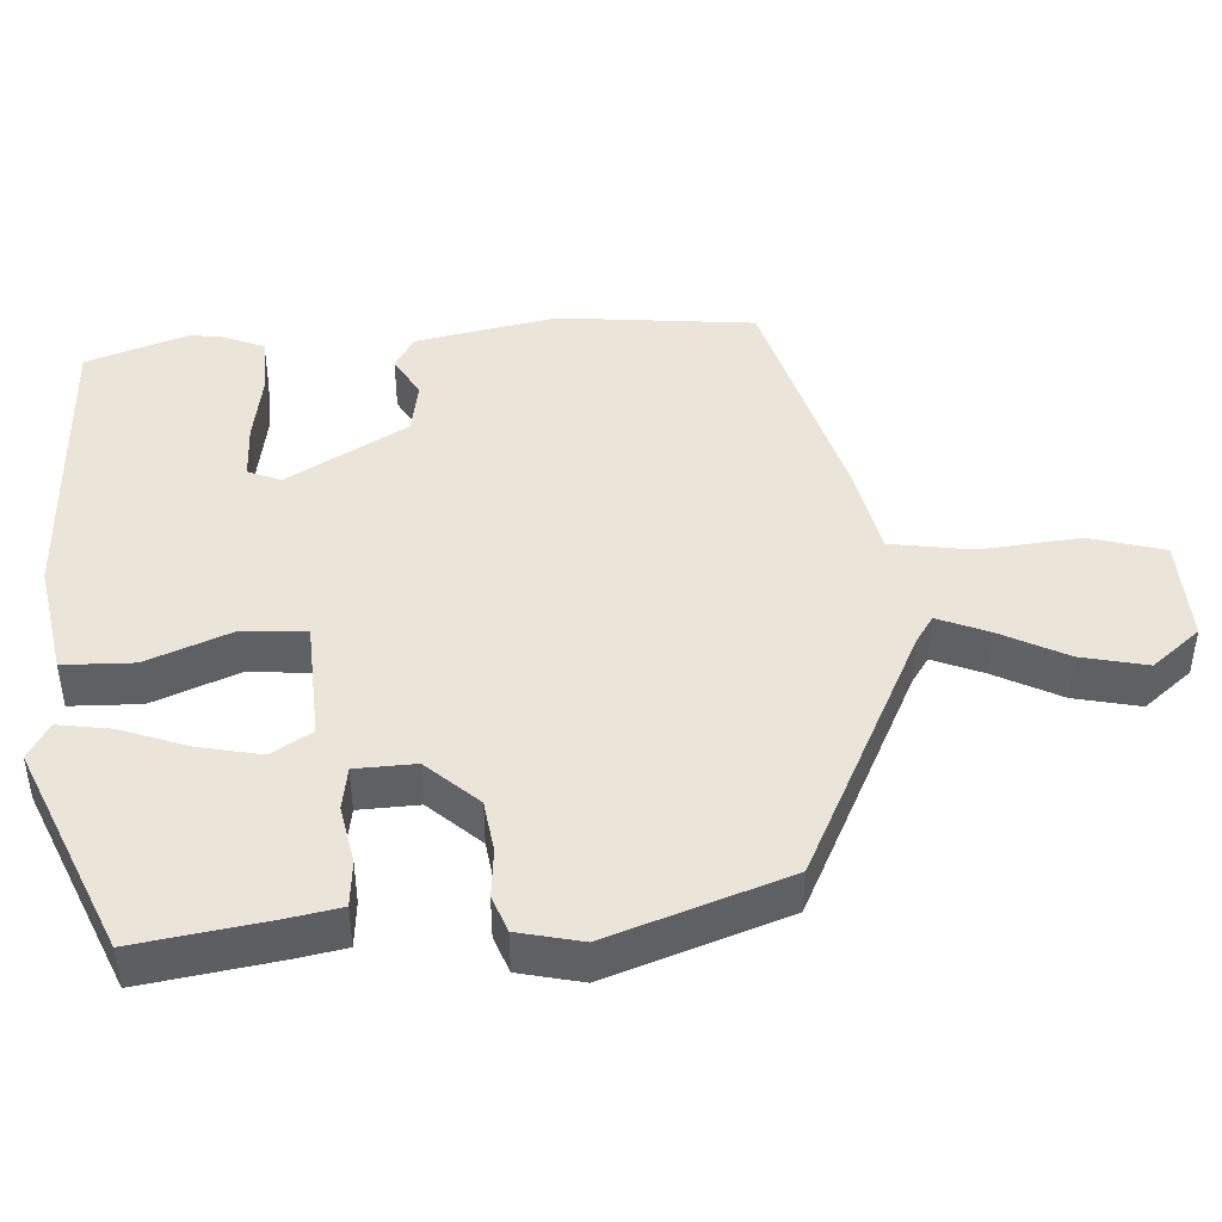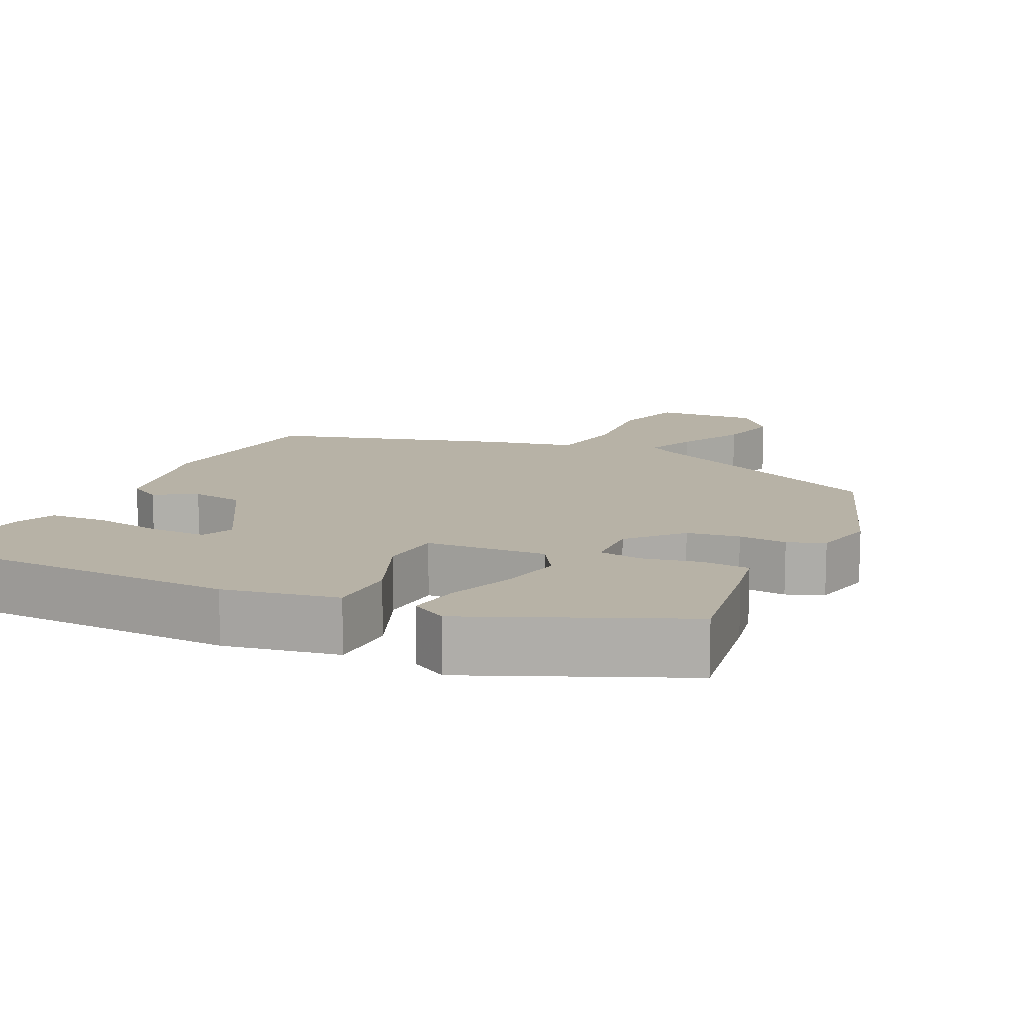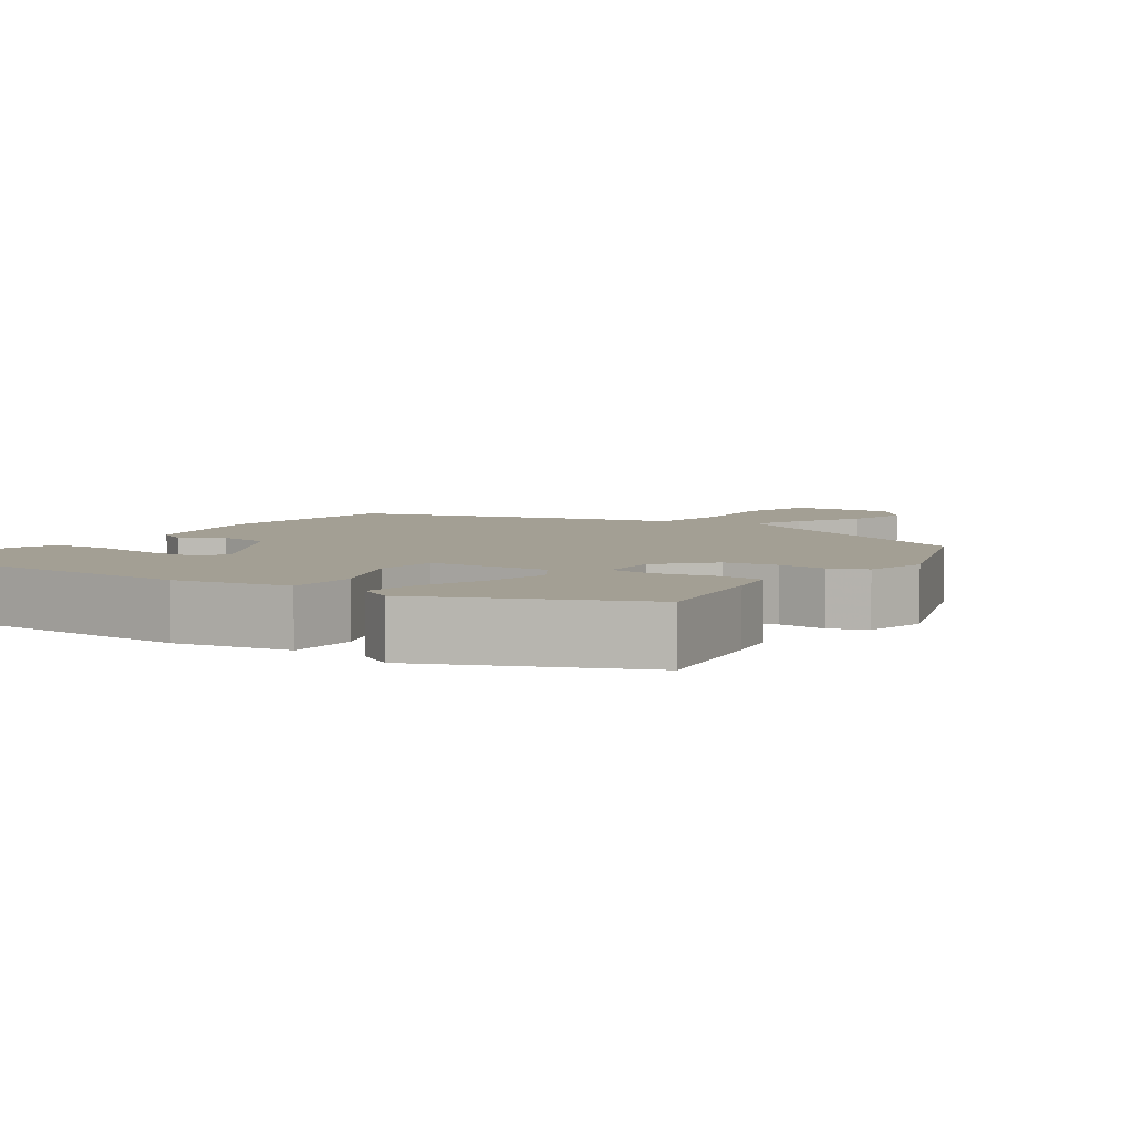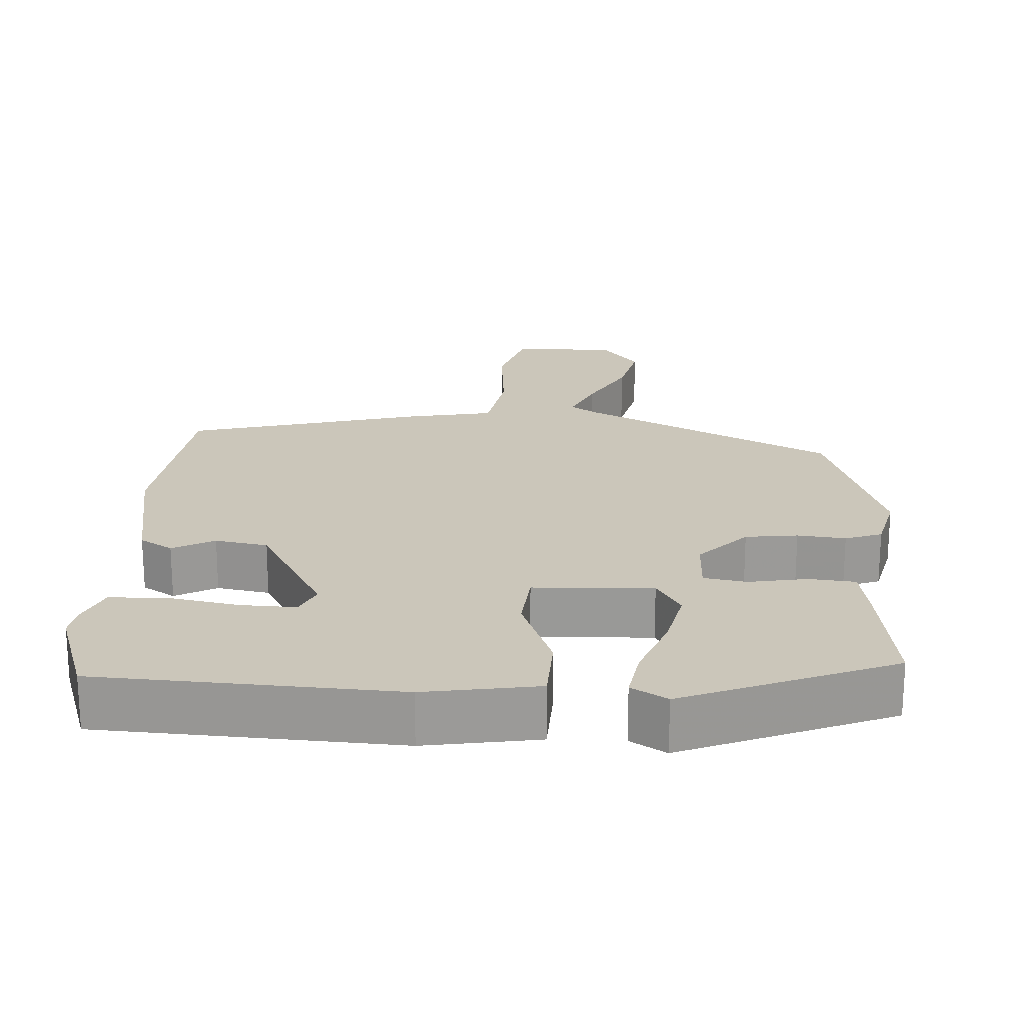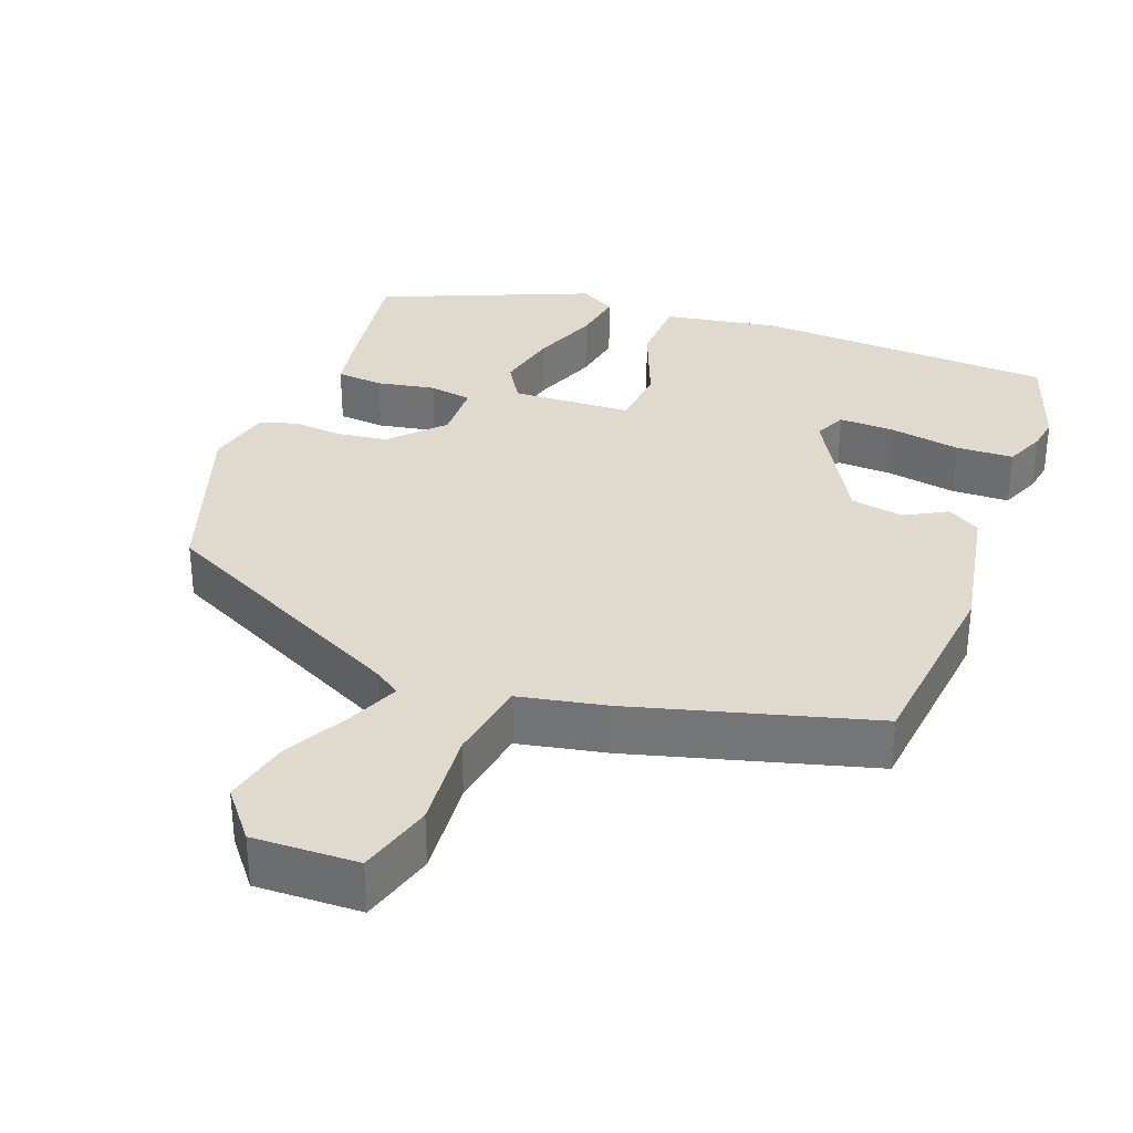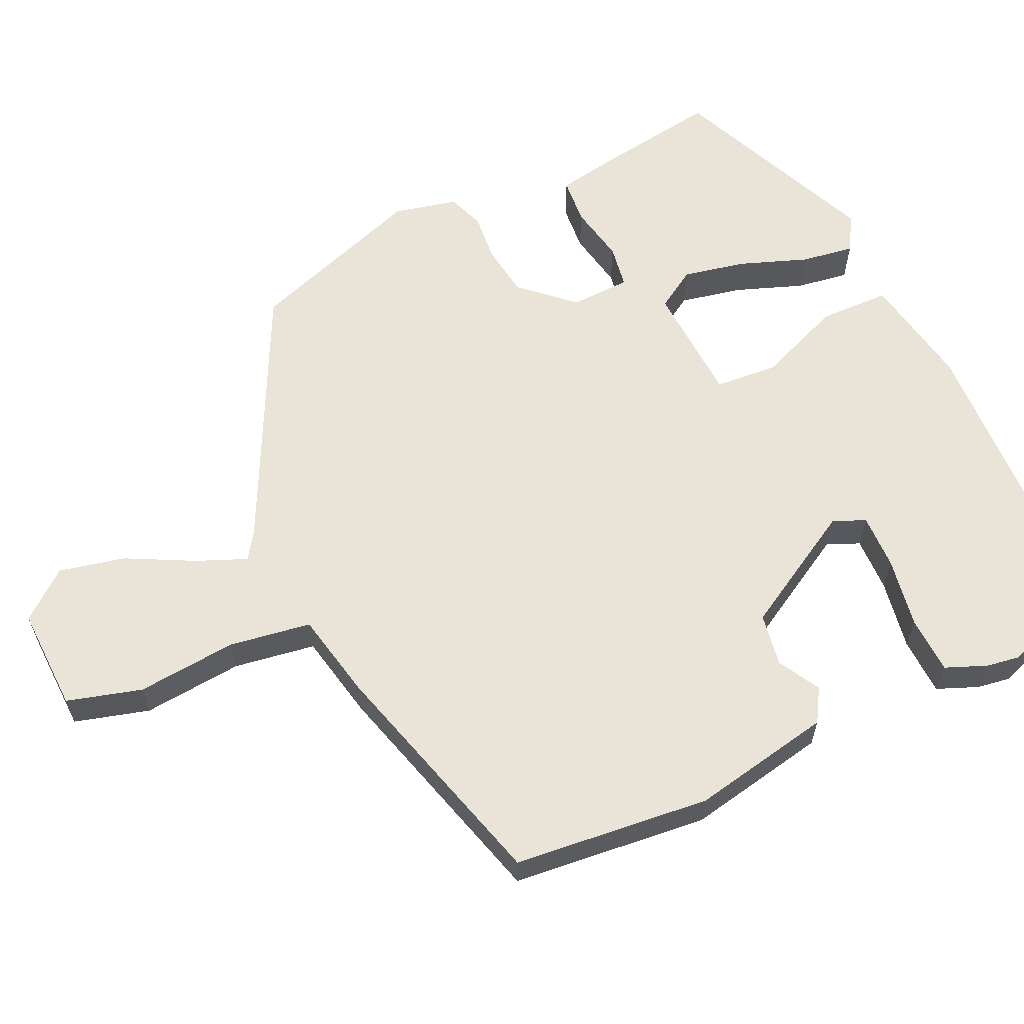
<metadata>
{"format":"obj","ext":"obj","renderer":"f3d","projection":"perspective","resolution":1024,"background":"white","views":[{"elev":44.5,"azim":84.9,"up":"+Y"},{"elev":12.4,"azim":23.5,"up":"+Y"},{"elev":5.4,"azim":32.3,"up":"+Y"},{"elev":21.1,"azim":2.3,"up":"+Y"},{"elev":32.8,"azim":-160.5,"up":"+Y"},{"elev":61.0,"azim":-116.5,"up":"+Y"}]}
</metadata>
<code>
v 0.488 0.07 0.426
v 0.465 0.07 0.246
v 0.454 0.07 0.176
v 0.391 0.07 0.169
v 0.312 0.07 0.182
v 0.254 0.07 0.171
v 0.253 0.07 0.09
v 0.318 0.07 0.023
v 0.389 0.07 0.015
v 0.454 0.07 0.023
v 0.504 0.07 0.006
v 0.526 0.07 -0.079
v 0.449 0.07 -0.321
v 0.108 0.07 -0.501
v 0.073 0.07 -0.526
v 0.103 0.07 -0.593
v 0.152 0.07 -0.682
v 0.174 0.07 -0.77
v 0.123 0.07 -0.836
v -0.018 0.07 -0.835
v -0.049 0.07 -0.735
v -0.04 0.07 -0.6
v -0.06 0.07 -0.49
v -0.178 0.07 -0.469
v -0.502 0.07 -0.387
v -0.536 0.07 -0.123
v -0.504 0.07 0.068
v -0.46 0.07 0.096
v -0.403 0.07 0.066
v -0.332 0.07 0.08
v -0.243 0.07 0.245
v -0.263 0.07 0.288
v -0.338 0.07 0.284
v -0.433 0.07 0.265
v -0.511 0.07 0.266
v -0.535 0.07 0.321
v -0.543 0.07 0.365
v -0.499 0.07 0.503
v -0.095 0.07 0.531
v 0.059 0.07 0.508
v 0.064 0.07 0.413
v 0.021 0.07 0.297
v 0.03 0.07 0.212
v 0.192 0.07 0.208
v 0.224 0.07 0.263
v 0.204 0.07 0.347
v 0.168 0.07 0.437
v 0.155 0.07 0.508
v 0.203 0.07 0.538
v 0.488 0 0.426
v 0.465 0 0.246
v 0.454 0 0.176
v 0.391 0 0.169
v 0.312 0 0.182
v 0.254 0 0.171
v 0.253 0 0.09
v 0.318 0 0.023
v 0.389 0 0.015
v 0.454 0 0.023
v 0.504 0 0.006
v 0.526 0 -0.079
v 0.449 0 -0.321
v 0.108 0 -0.501
v 0.073 0 -0.526
v 0.103 0 -0.593
v 0.152 0 -0.682
v 0.174 0 -0.77
v 0.123 0 -0.836
v -0.018 0 -0.835
v -0.049 0 -0.735
v -0.04 0 -0.6
v -0.06 0 -0.49
v -0.178 0 -0.469
v -0.502 0 -0.387
v -0.536 0 -0.123
v -0.504 0 0.068
v -0.46 0 0.096
v -0.403 0 0.066
v -0.332 0 0.08
v -0.243 0 0.245
v -0.263 0 0.288
v -0.338 0 0.284
v -0.433 0 0.265
v -0.511 0 0.266
v -0.535 0 0.321
v -0.543 0 0.365
v -0.499 0 0.503
v -0.095 0 0.531
v 0.059 0 0.508
v 0.064 0 0.413
v 0.021 0 0.297
v 0.03 0 0.212
v 0.192 0 0.208
v 0.224 0 0.263
v 0.204 0 0.347
v 0.168 0 0.437
v 0.155 0 0.508
v 0.203 0 0.538
f 46 47 48 49
f 45 46 49 1
f 44 45 1 2
f 39 40 41 42
f 39 42 43
f 38 39 43
f 37 38 43
f 33 34 35 36
f 32 33 36 37
f 26 27 28 29
f 26 29 30
f 23 24 25 26
f 23 26 30
f 19 20 21 22
f 19 22 23
f 16 17 18 19
f 15 16 19 23
f 14 15 23 30
f 9 10 11 12
f 8 9 12 13
f 7 8 13 14
f 2 3 4 5
f 44 2 5 6
f 43 44 6 7
f 32 37 43
f 31 32 43 7
f 7 14 30 31
f 98 97 96 95
f 50 98 95 94
f 51 50 94 93
f 91 90 89 88
f 92 91 88
f 92 88 87
f 92 87 86
f 85 84 83 82
f 86 85 82 81
f 78 77 76 75
f 79 78 75
f 75 74 73 72
f 79 75 72
f 71 70 69 68
f 72 71 68
f 68 67 66 65
f 72 68 65 64
f 79 72 64 63
f 61 60 59 58
f 62 61 58 57
f 63 62 57 56
f 54 53 52 51
f 55 54 51 93
f 56 55 93 92
f 92 86 81
f 56 92 81 80
f 80 79 63 56
f 1 50 51 2
f 2 51 52 3
f 3 52 53 4
f 4 53 54 5
f 5 54 55 6
f 6 55 56 7
f 7 56 57 8
f 8 57 58 9
f 9 58 59 10
f 10 59 60 11
f 11 60 61 12
f 12 61 62 13
f 13 62 63 14
f 14 63 64 15
f 15 64 65 16
f 16 65 66 17
f 17 66 67 18
f 18 67 68 19
f 19 68 69 20
f 20 69 70 21
f 21 70 71 22
f 22 71 72 23
f 23 72 73 24
f 24 73 74 25
f 25 74 75 26
f 26 75 76 27
f 27 76 77 28
f 28 77 78 29
f 29 78 79 30
f 30 79 80 31
f 31 80 81 32
f 32 81 82 33
f 33 82 83 34
f 34 83 84 35
f 35 84 85 36
f 36 85 86 37
f 37 86 87 38
f 38 87 88 39
f 39 88 89 40
f 40 89 90 41
f 41 90 91 42
f 42 91 92 43
f 43 92 93 44
f 44 93 94 45
f 45 94 95 46
f 46 95 96 47
f 47 96 97 48
f 48 97 98 49
f 49 98 50 1

</code>
